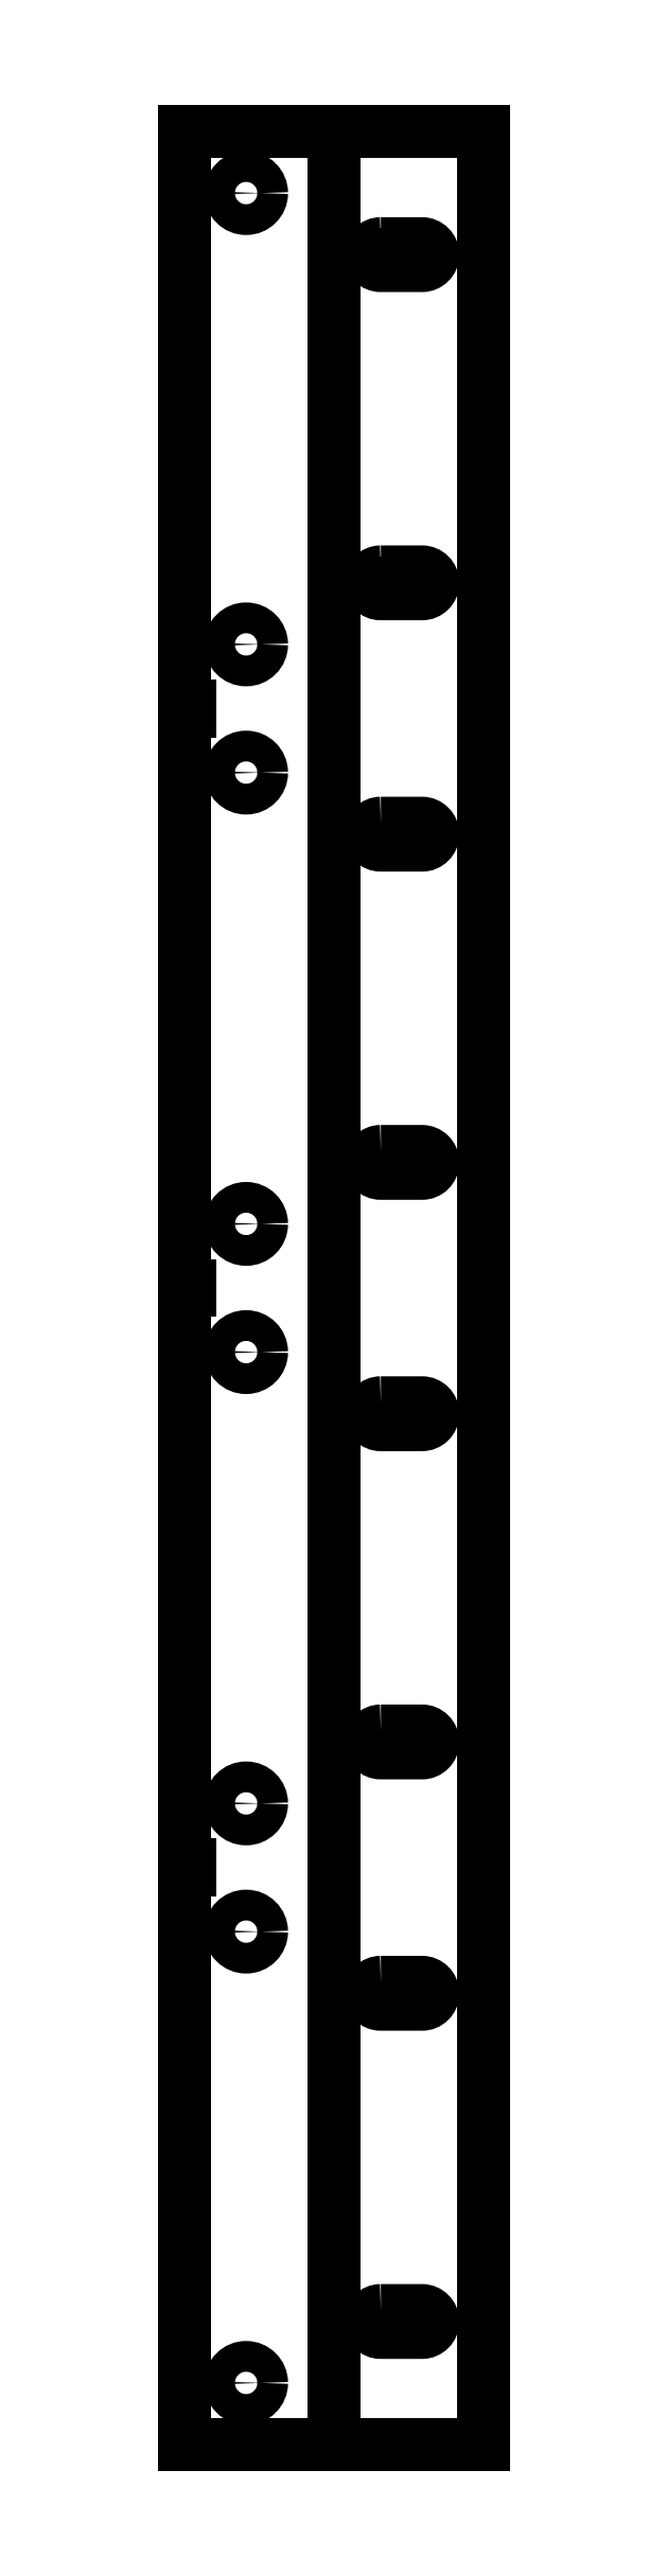
<metadata>
{"format":"dxf","ext":"dxf","renderer":"ezdxf+matplotlib","layout":"modelspace","background":"white","min_lineweight":24,"dpi":150}
</metadata>
<code>
0
SECTION
2
ENTITIES
0
LINE
8
0
10
0
20
0
30
0
11
-1.821
21
0
31
0
0
LINE
8
0
10
-1.821
20
0
30
0
11
-3.642
21
0
31
0
0
LINE
8
0
10
0
20
0
30
0
11
0
21
7
31
0
0
LINE
8
0
10
0
20
7
30
0
11
0
21
7.062
31
0
0
LINE
8
0
10
0
20
7.062
30
0
11
0
21
14.06
31
0
0
LINE
8
0
10
0
20
14.06
30
0
11
0
21
14.12
31
0
0
LINE
8
0
10
0
20
14.12
30
0
11
0
21
21.12
31
0
0
LINE
8
0
10
0
20
21.12
30
0
11
0
21
21.19
31
0
0
LINE
8
0
10
0
20
21.19
30
0
11
0
21
28.19
31
0
0
LINE
8
0
10
0
20
28.19
30
0
11
-3.642
21
28.19
31
0
0
LINE
8
0
10
-3.642
20
7
30
0
11
-3.579
21
7
31
0
0
LINE
8
0
10
-3.579
20
7
30
0
11
-3.579
21
7.062
31
0
0
LINE
8
0
10
-3.579
20
7.062
30
0
11
-3.642
21
7.062
31
0
0
LINE
8
0
10
-3.642
20
14.06
30
0
11
-3.579
21
14.06
31
0
0
LINE
8
0
10
-3.579
20
14.06
30
0
11
-3.579
21
14.12
31
0
0
LINE
8
0
10
-3.579
20
14.12
30
0
11
-3.642
21
14.12
31
0
0
LINE
8
0
10
-3.642
20
21.12
30
0
11
-3.579
21
21.12
31
0
0
LINE
8
0
10
-3.579
20
21.12
30
0
11
-3.579
21
21.19
31
0
0
LINE
8
0
10
-3.579
20
21.19
30
0
11
-3.642
21
21.19
31
0
0
LINE
8
0
10
-3.642
20
28.19
30
0
11
-3.642
21
21.19
31
0
0
LINE
8
0
10
-3.642
20
21.12
30
0
11
-3.642
21
14.12
31
0
0
LINE
8
0
10
-3.642
20
7
30
0
11
-3.642
21
0
31
0
0
CIRCLE
8
0
10
-2.892
20
27.44
30
0
40
0.1875
210
0
220
0
230
1
0
CIRCLE
8
0
10
-2.892
20
21.94
30
0
40
0.1875
210
0
220
0
230
1
0
CIRCLE
8
0
10
-2.892
20
20.37
30
0
40
0.1875
210
0
220
0
230
1
0
CIRCLE
8
0
10
-2.892
20
14.87
30
0
40
0.1875
210
0
220
0
230
1
0
CIRCLE
8
0
10
-2.892
20
13.31
30
0
40
0.1875
210
0
220
0
230
1
0
CIRCLE
8
0
10
-2.892
20
7.812
30
0
40
0.1875
210
0
220
0
230
1
0
CIRCLE
8
0
10
-2.892
20
6.25
30
0
40
0.1875
210
0
220
0
230
1
0
CIRCLE
8
0
10
-2.892
20
0.75
30
0
40
0.1875
210
0
220
0
230
1
0
LWPOLYLINE
8
0
90
4
70
1
43
0
10
-1.25
20
26.82
10
-0.75
20
26.82
42
-1
10
-0.75
20
26.55
10
-1.25
20
26.55
42
-1
0
LINE
8
0
10
-0.75
20
26.69
30
0
11
-1.25
21
26.69
31
0
0
LWPOLYLINE
8
0
90
4
70
1
43
0
10
-1.25
20
22.82
10
-0.75
20
22.82
42
-1
10
-0.75
20
22.55
10
-1.25
20
22.55
42
-1
0
LINE
8
0
10
-0.75
20
22.69
30
0
11
-1.25
21
22.69
31
0
0
LWPOLYLINE
8
0
90
4
70
1
43
0
10
-1.25
20
19.76
10
-0.75
20
19.76
42
-1
10
-0.75
20
19.49
10
-1.25
20
19.49
42
-1
0
LWPOLYLINE
8
0
90
4
70
1
43
0
10
-1.25
20
15.76
10
-0.75
20
15.76
42
-1
10
-0.75
20
15.49
10
-1.25
20
15.49
42
-1
0
LWPOLYLINE
8
0
90
4
70
1
43
0
10
-1.25
20
12.69
10
-0.75
20
12.69
42
-1
10
-0.75
20
12.43
10
-1.25
20
12.43
42
-1
0
LWPOLYLINE
8
0
90
4
70
1
43
0
10
-1.25
20
8.694
10
-0.75
20
8.694
42
-1
10
-0.75
20
8.428
10
-1.25
20
8.428
42
-1
0
LWPOLYLINE
8
0
90
4
70
1
43
0
10
-1.25
20
5.631
10
-0.75
20
5.631
42
-1
10
-0.75
20
5.365
10
-1.25
20
5.365
42
-1
0
LWPOLYLINE
8
0
90
4
70
1
43
0
10
-1.25
20
1.631
10
-0.75
20
1.631
42
-1
10
-0.75
20
1.365
10
-1.25
20
1.365
42
-1
0
LINE
8
0
10
-3.642
20
7.062
30
0
11
-3.642
21
14.06
31
0
0
LINE
8
0
10
-1.821
20
0
30
0
11
-1.821
21
28.19
31
0
0
ENDSEC
0
EOF

</code>
